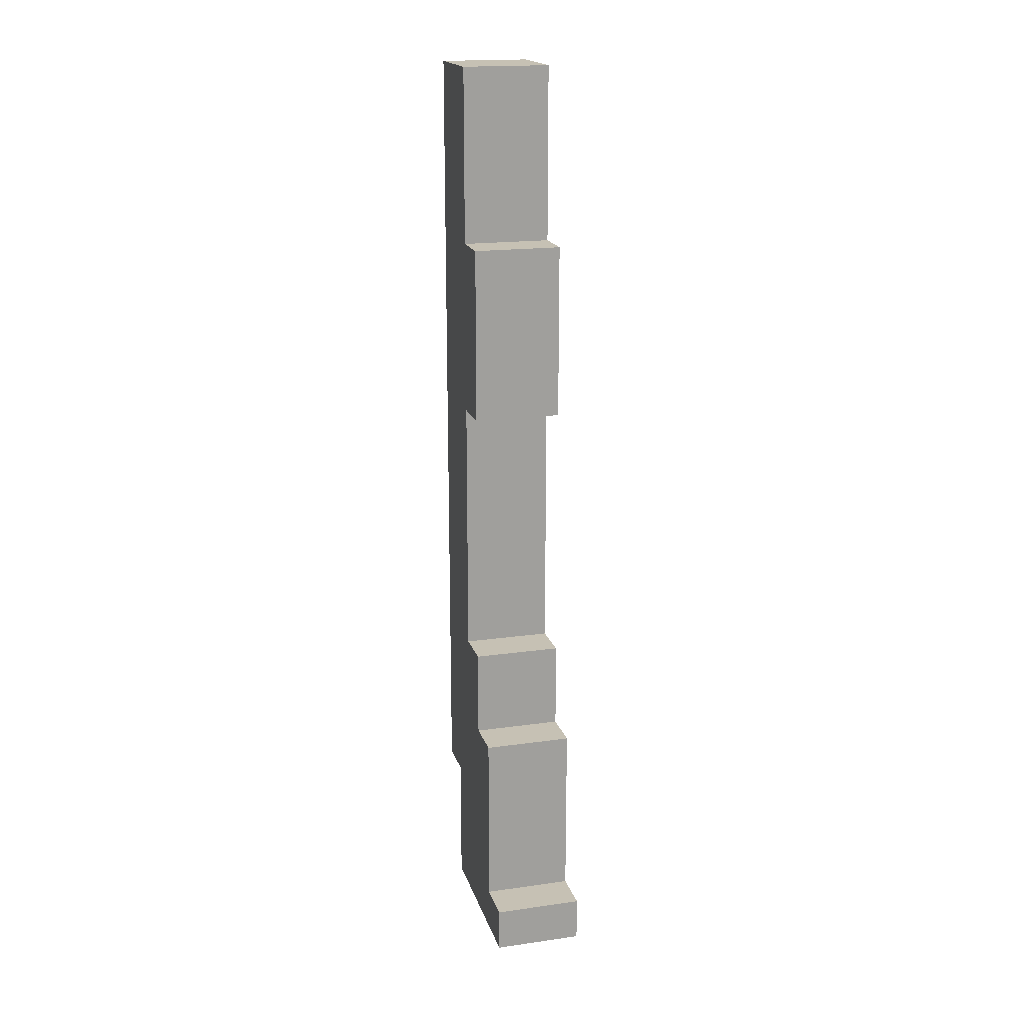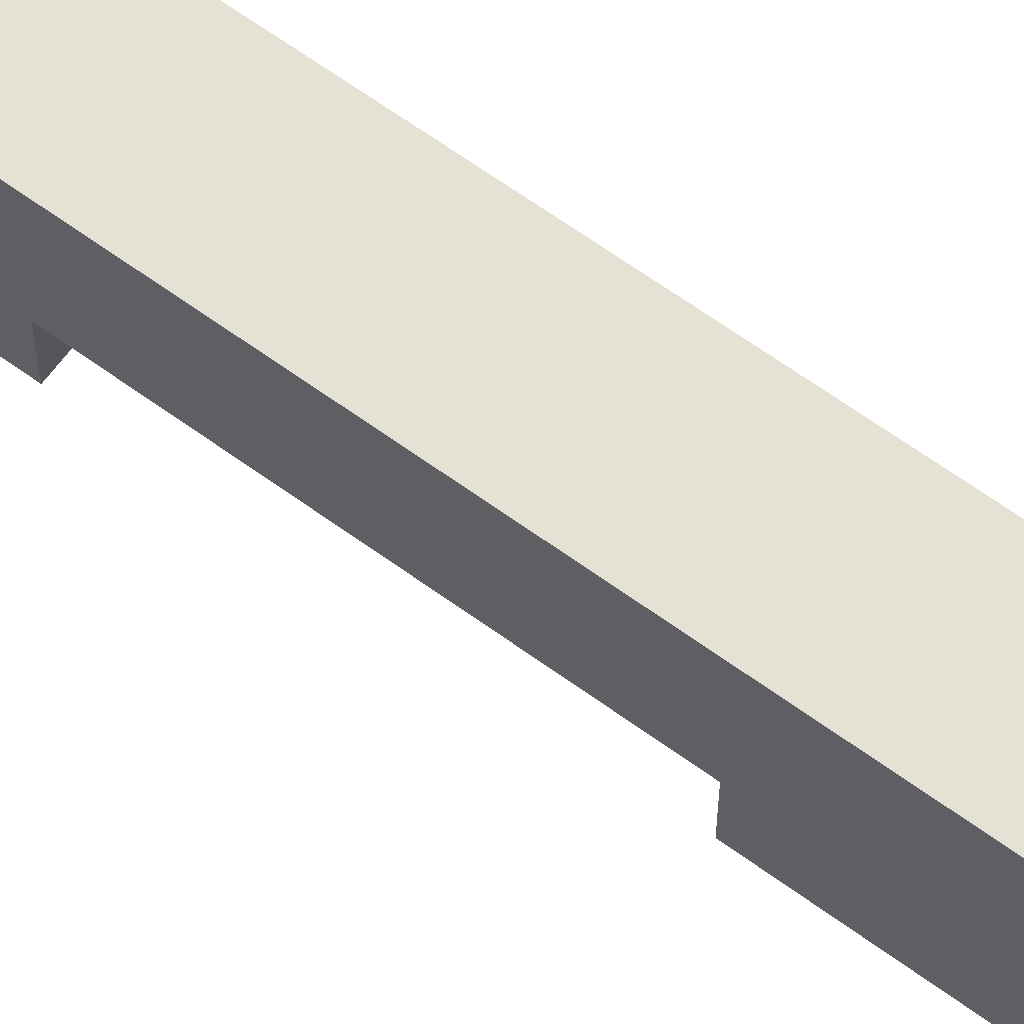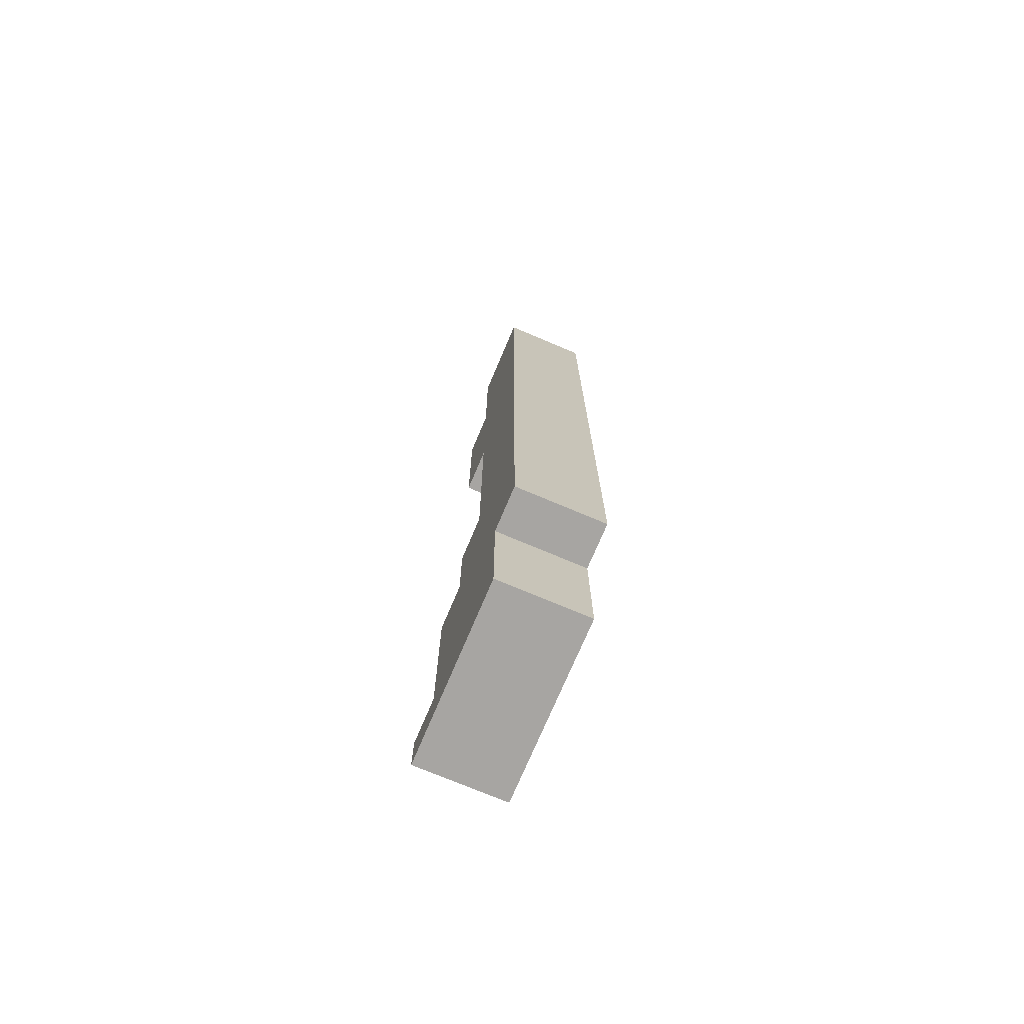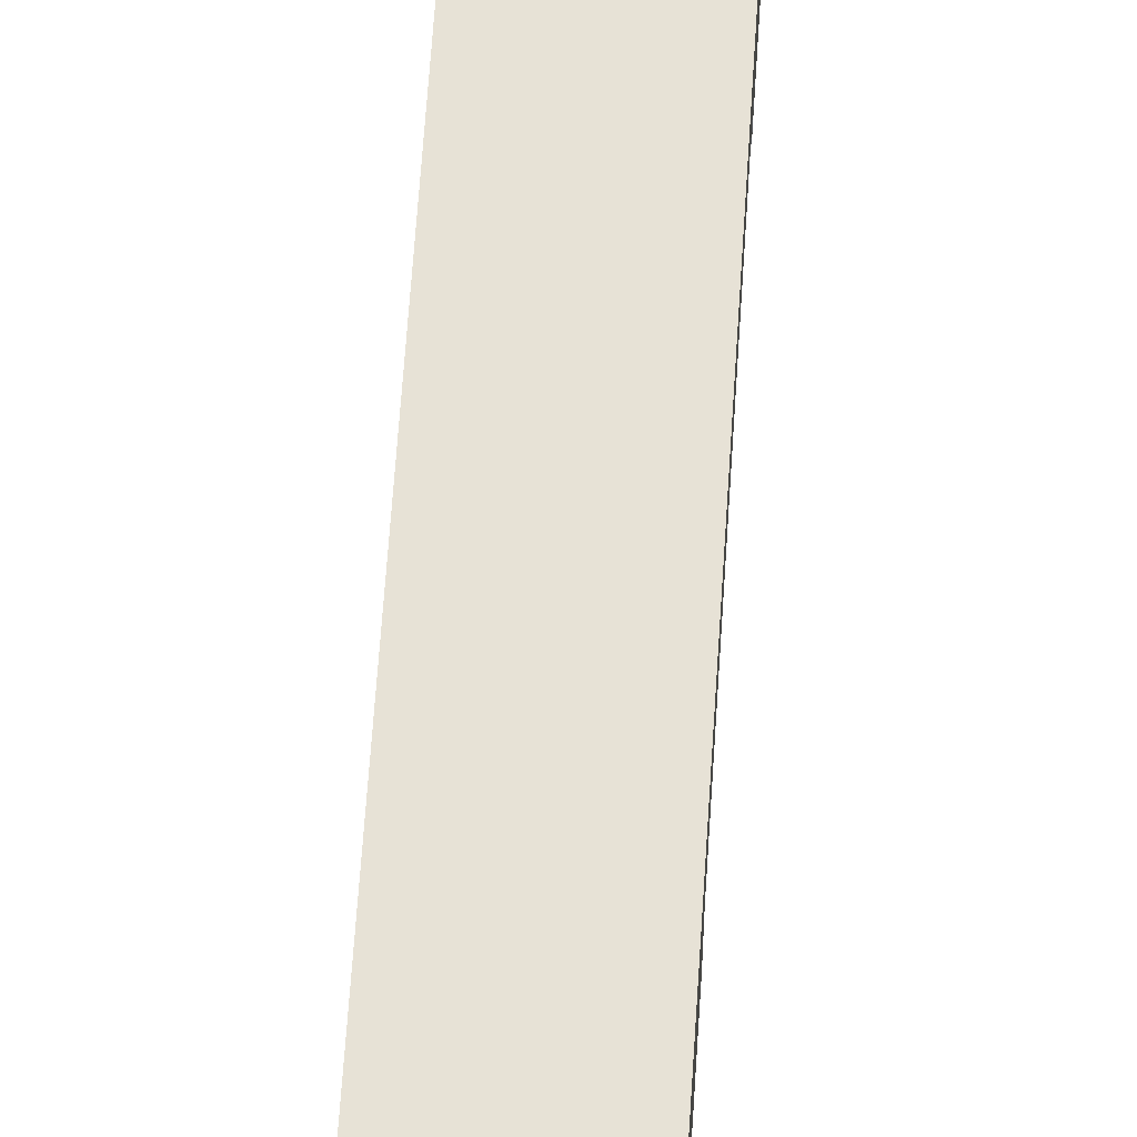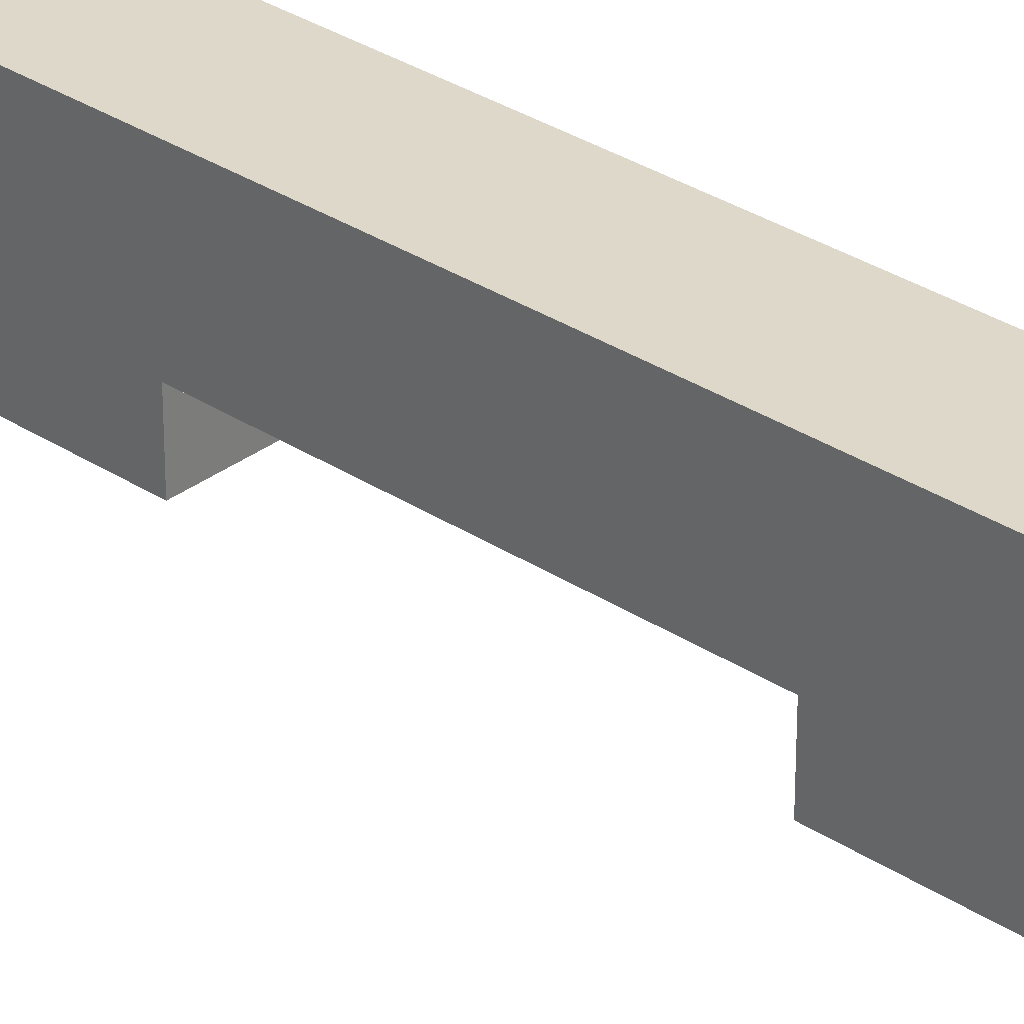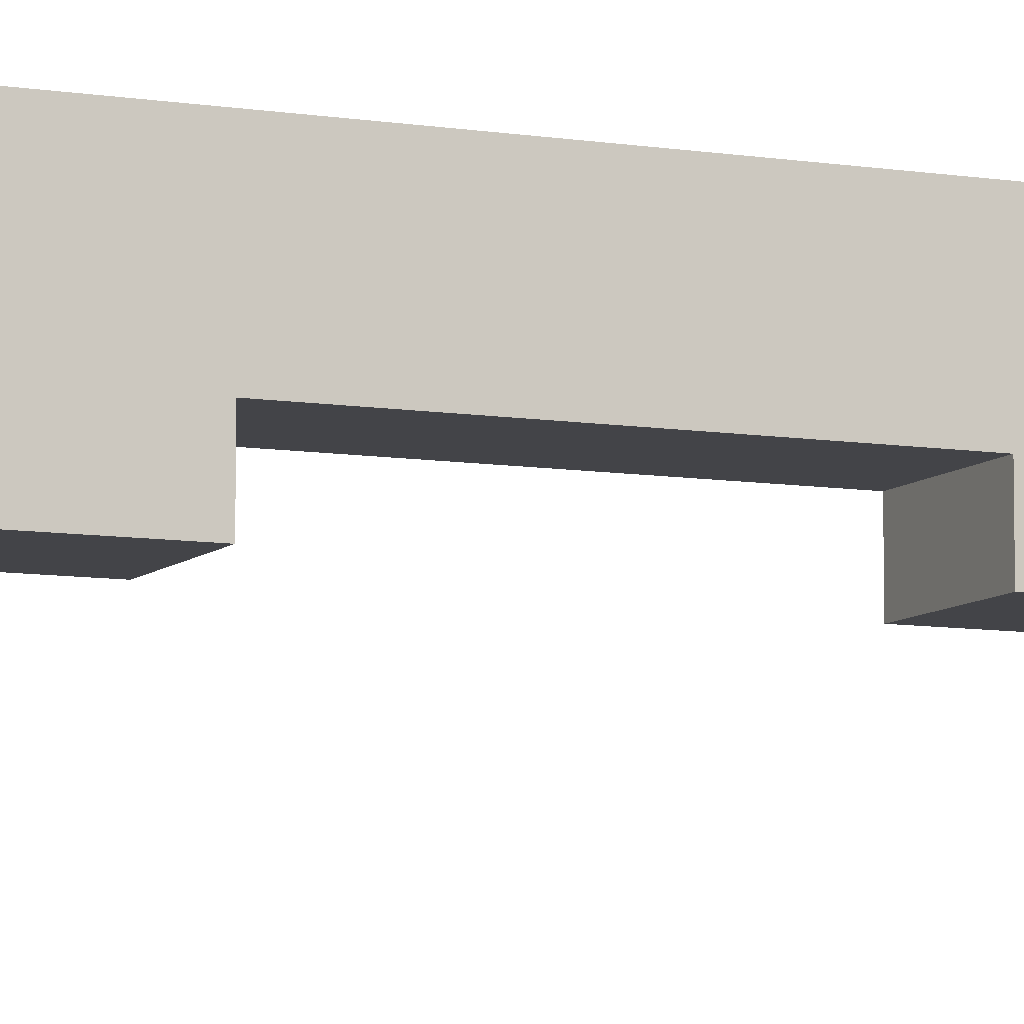
<metadata>
{"format":"obj","ext":"obj","renderer":"f3d","projection":"perspective","resolution":1024,"background":"white","views":[{"elev":18.5,"azim":-15.1,"up":"+Z"},{"elev":64.5,"azim":-53.7,"up":"+Y"},{"elev":-73.9,"azim":157.1,"up":"+Z"},{"elev":63.2,"azim":3.7,"up":"+Y"},{"elev":31.6,"azim":132.9,"up":"+Y"},{"elev":-8.3,"azim":65.7,"up":"+Y"}]}
</metadata>
<code>
o
v 2.8 0.9 0.1
v 2.8 0.9 0
v 2.8 1 0.5
v 2.8 1 0.1
v 2.8 1.1 1.7
v 2.8 1.1 1.4
v 2.8 1.1 1.3
v 2.8 1.1 0.7
v 2.8 1.1 0.5
v 2.8 1.2 2.1
v 2.8 1.2 1.7
v 2.8 1.2 1.3
v 2.8 1.2 1.2
v 2.8 1.2 1
v 2.8 1.2 0.9
v 2.8 1.2 0.8
v 2.8 1.2 0.7
v 2.8 1.3 2.1
v 2.8 1.3 2
v 2.8 1.3 1.7
v 2.8 1.3 1.4
v 2.8 1.3 1.3
v 2.8 1.3 0.8
v 2.8 1.3 0.7
v 2.8 1.3 0.3
v 2.8 1.3 0
v 2.8 1.4 2.1
v 2.8 1.4 2
v 2.8 1.4 1.2
v 2.8 1.4 1
v 2.8 1.4 0.9
v 2.8 1.4 0.7
v 2.8 1.4 0.3
v 3 0.9 0.1
v 3 0.9 0
v 3 1 0.5
v 3 1 0.1
v 3 1.1 1.7
v 3 1.1 1.4
v 3 1.1 1.3
v 3 1.1 0.7
v 3 1.1 0.5
v 3 1.2 2.1
v 3 1.2 1.7
v 3 1.2 1.3
v 3 1.2 1.2
v 3 1.2 0.8
v 3 1.2 0.7
v 3 1.3 2.1
v 3 1.3 2
v 3 1.3 1.7
v 3 1.3 1.4
v 3 1.3 1.3
v 3 1.3 1
v 3 1.3 0.8
v 3 1.3 0.7
v 3 1.3 0.3
v 3 1.3 0
v 3 1.4 2.1
v 3 1.4 2
v 3 1.4 1.2
v 3 1.4 1
v 3 1.4 0.8
v 3 1.4 0.7
v 3 1.4 0.3
v 2.8 1.2 2.1
v 2.8 1.3 2.1
v 2.8 1.4 2.1
v 3 1.2 2.1
v 3 1.3 2.1
v 3 1.4 2.1
v 2.8 1.1 1.7
v 2.8 1.2 1.7
v 3 1.1 1.7
v 3 1.2 1.7
v 2.8 1.1 0.7
v 2.8 1.2 0.7
v 3 1.1 0.7
v 3 1.2 0.7
v 2.8 1 0.5
v 2.8 1.1 0.5
v 3 1 0.5
v 3 1.1 0.5
v 2.8 0.9 0.1
v 2.8 1 0.1
v 3 0.9 0.1
v 3 1 0.1
v 2.8 1.1 1.3
v 2.8 1.2 1.3
v 3 1.1 1.3
v 3 1.2 1.3
v 2.8 1.3 0.3
v 2.8 1.4 0.3
v 3 1.3 0.3
v 3 1.4 0.3
v 2.8 0.9 0
v 2.8 1.3 0
v 3 0.9 0
v 3 1.3 0
v 2.8 0.9 0.1
v 3 0.9 0.1
v 2.8 0.9 0
v 3 0.9 0
v 2.8 1 0.5
v 3 1 0.5
v 2.8 1 0.1
v 3 1 0.1
v 2.8 1.1 1.7
v 3 1.1 1.7
v 2.8 1.1 1.4
v 3 1.1 1.4
v 2.8 1.1 1.3
v 3 1.1 1.3
v 2.8 1.1 0.7
v 3 1.1 0.7
v 2.8 1.1 0.5
v 3 1.1 0.5
v 2.8 1.2 2.1
v 3 1.2 2.1
v 2.8 1.2 1.7
v 3 1.2 1.7
v 2.8 1.2 1.3
v 3 1.2 1.3
v 2.8 1.2 1.2
v 3 1.2 1.2
v 2.8 1.2 1
v 2.9 1.2 1
v 2.8 1.2 0.9
v 2.9 1.2 0.9
v 2.8 1.2 0.8
v 3 1.2 0.8
v 2.8 1.2 0.7
v 3 1.2 0.7
v 2.8 1.3 0.3
v 3 1.3 0.3
v 2.8 1.3 0
v 3 1.3 0
v 2.8 1.4 2.1
v 3 1.4 2.1
v 2.8 1.4 2
v 3 1.4 2
v 2.8 1.4 1.2
v 3 1.4 1.2
v 2.8 1.4 1
v 3 1.4 1
v 2.8 1.4 0.9
v 2.9 1.4 0.9
v 2.9 1.4 0.8
v 3 1.4 0.8
v 2.8 1.4 0.7
v 3 1.4 0.7
v 2.8 1.4 0.3
v 3 1.4 0.3
f 4 2 1
f 9 4 3
f 11 6 5
f 12 7 6
f 17 9 8
f 18 11 10
f 19 11 18
f 20 6 11
f 20 11 19
f 21 12 6
f 21 6 20
f 22 13 12
f 22 12 21
f 23 17 16
f 23 16 15
f 24 9 17
f 24 17 23
f 25 4 9
f 25 9 24
f 26 2 4
f 26 4 25
f 27 19 18
f 28 22 21
f 28 19 27
f 28 20 19
f 28 21 20
f 29 13 22
f 29 22 28
f 29 14 13
f 30 15 14
f 30 14 29
f 31 24 23
f 31 15 30
f 31 23 15
f 32 25 24
f 32 24 31
f 33 25 32
f 34 35 37
f 36 37 42
f 38 39 44
f 39 40 45
f 41 42 48
f 43 44 49
f 49 44 50
f 44 39 51
f 50 44 51
f 39 45 52
f 51 39 52
f 45 46 53
f 52 45 53
f 46 47 54
f 47 48 55
f 54 47 55
f 48 42 56
f 55 48 56
f 42 37 57
f 56 42 57
f 37 35 58
f 57 37 58
f 49 50 59
f 50 51 60
f 59 50 60
f 51 52 60
f 52 53 60
f 46 54 61
f 60 53 61
f 53 46 61
f 54 55 62
f 61 54 62
f 55 56 63
f 62 55 63
f 56 57 64
f 63 56 64
f 64 57 65
f 69 67 66
f 70 68 67
f 70 67 69
f 71 68 70
f 74 73 72
f 75 73 74
f 78 77 76
f 79 77 78
f 82 81 80
f 83 81 82
f 86 85 84
f 87 85 86
f 88 89 90
f 90 89 91
f 92 93 94
f 94 93 95
f 96 97 98
f 98 97 99
f 102 101 100
f 103 101 102
f 106 105 104
f 107 105 106
f 110 109 108
f 111 109 110
f 112 111 110
f 113 111 112
f 116 115 114
f 117 115 116
f 120 119 118
f 121 119 120
f 124 123 122
f 125 123 124
f 126 125 124
f 127 125 126
f 128 127 126
f 129 125 127
f 129 127 128
f 130 129 128
f 131 125 129
f 131 129 130
f 132 131 130
f 133 131 132
f 134 135 136
f 136 135 137
f 138 139 140
f 140 139 141
f 140 141 142
f 142 141 143
f 142 143 144
f 144 143 145
f 144 145 146
f 146 145 147
f 146 147 148
f 147 145 148
f 148 145 149
f 146 148 150
f 148 149 150
f 150 149 151
f 150 151 152
f 152 151 153

</code>
